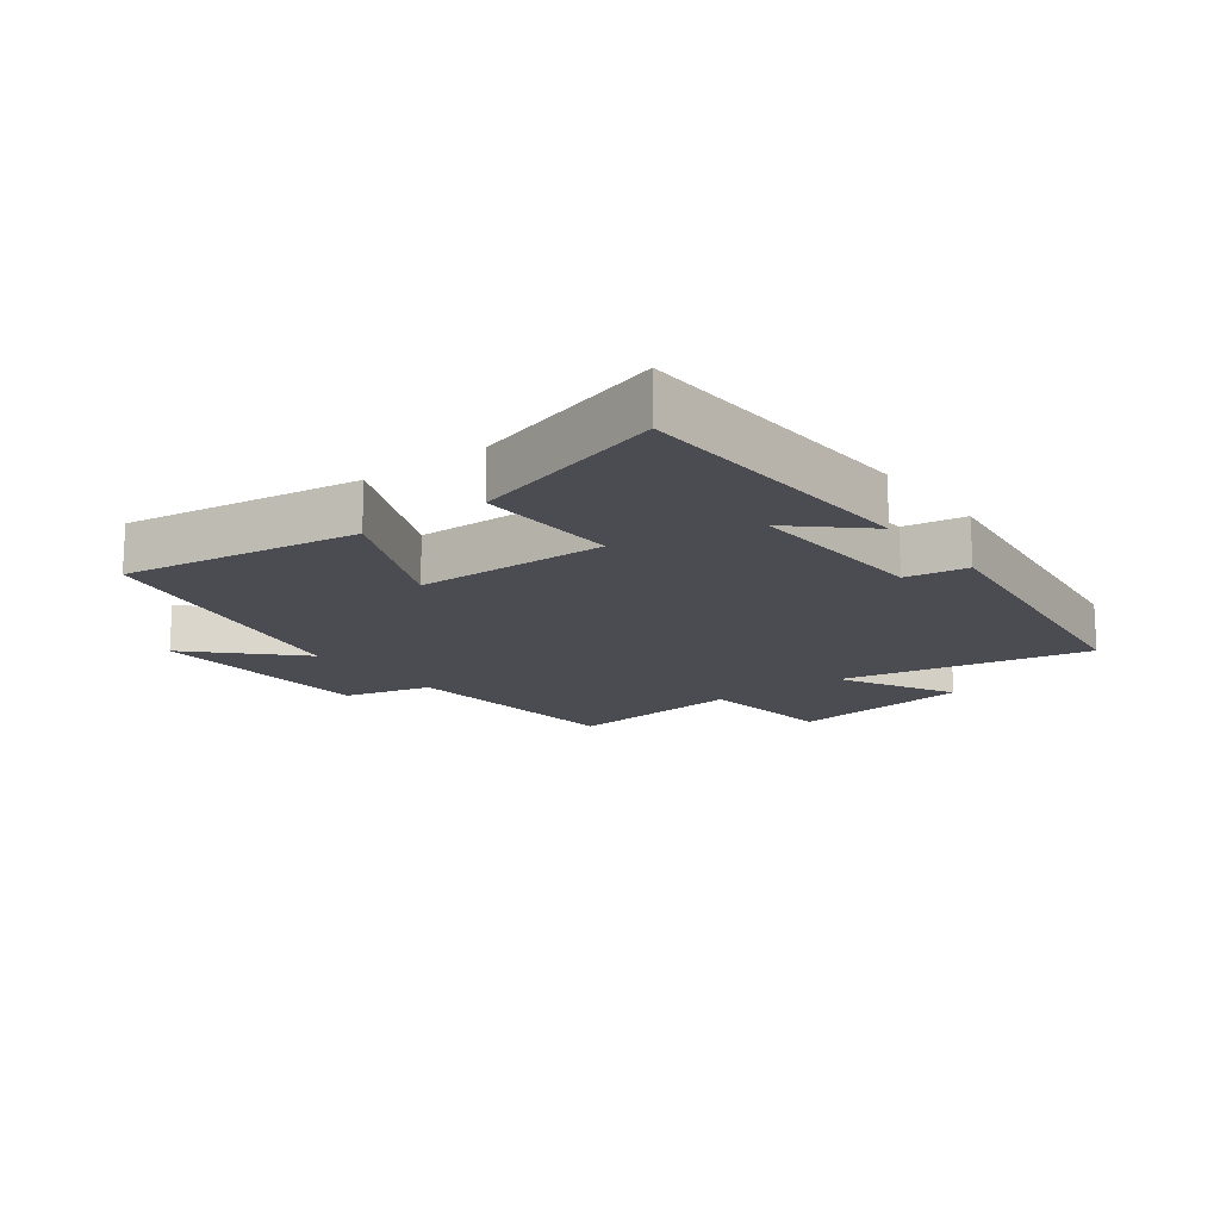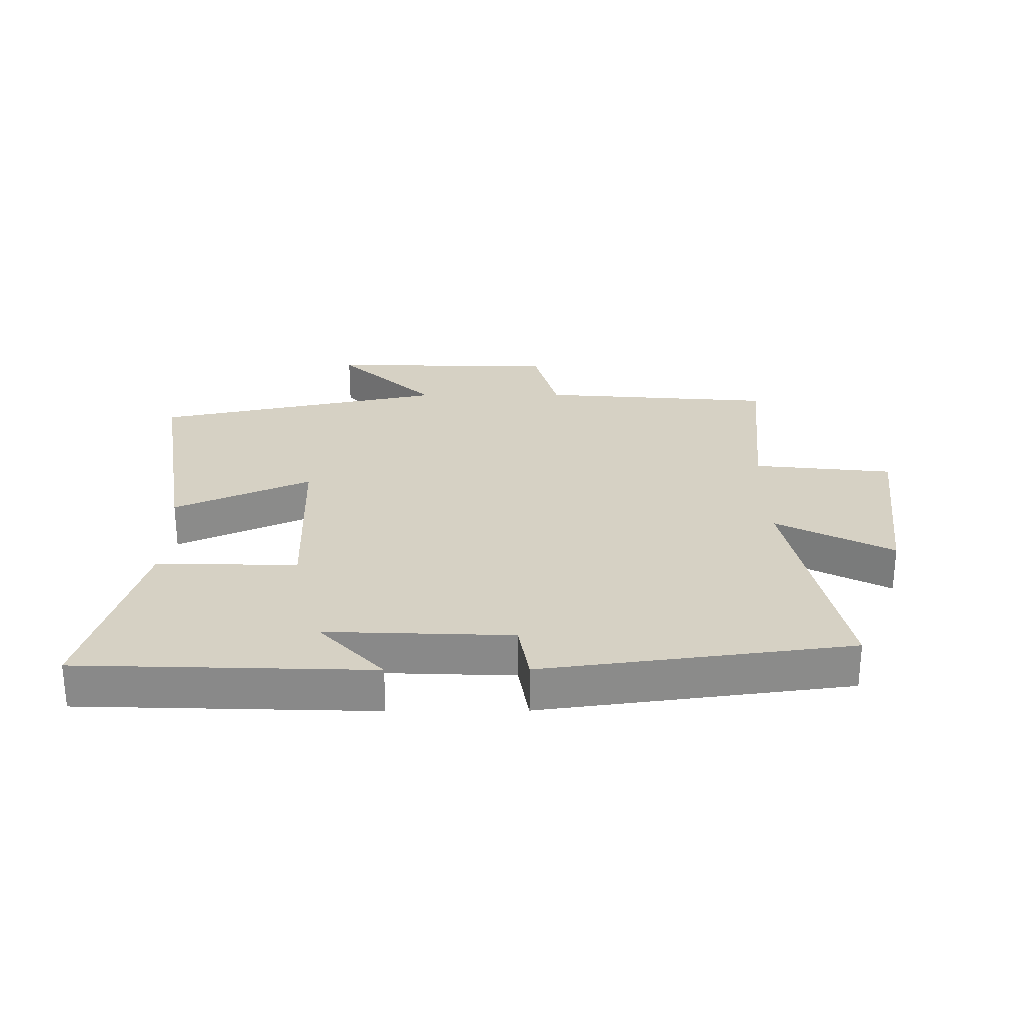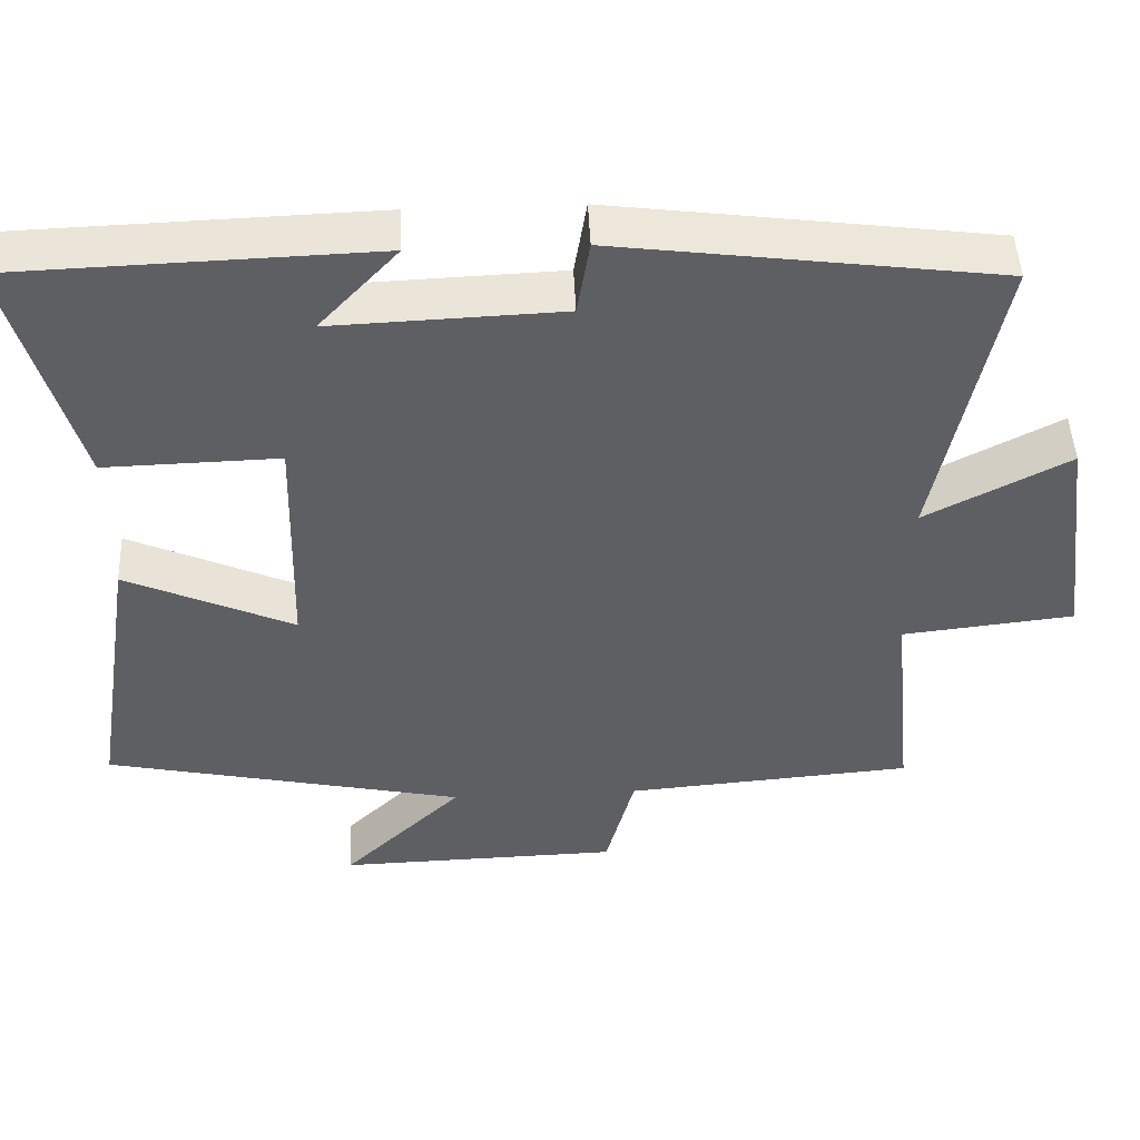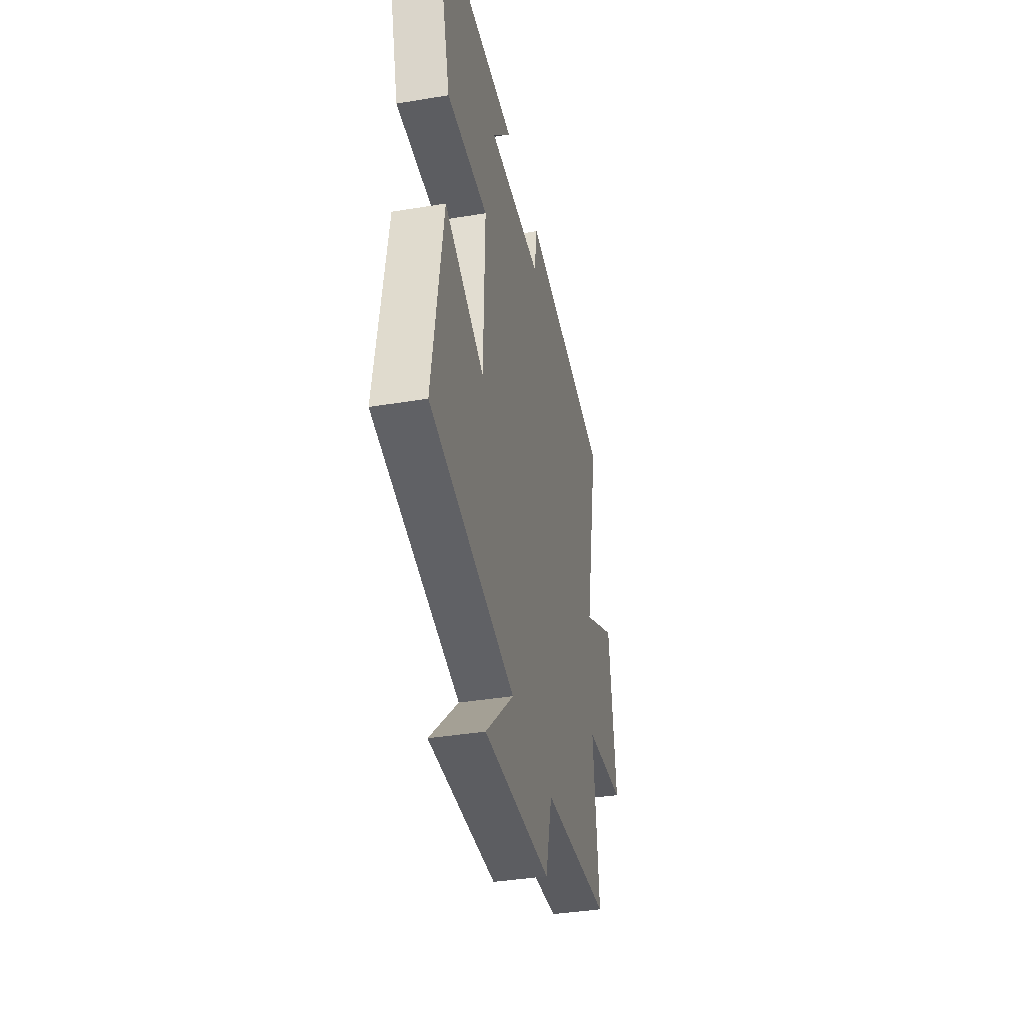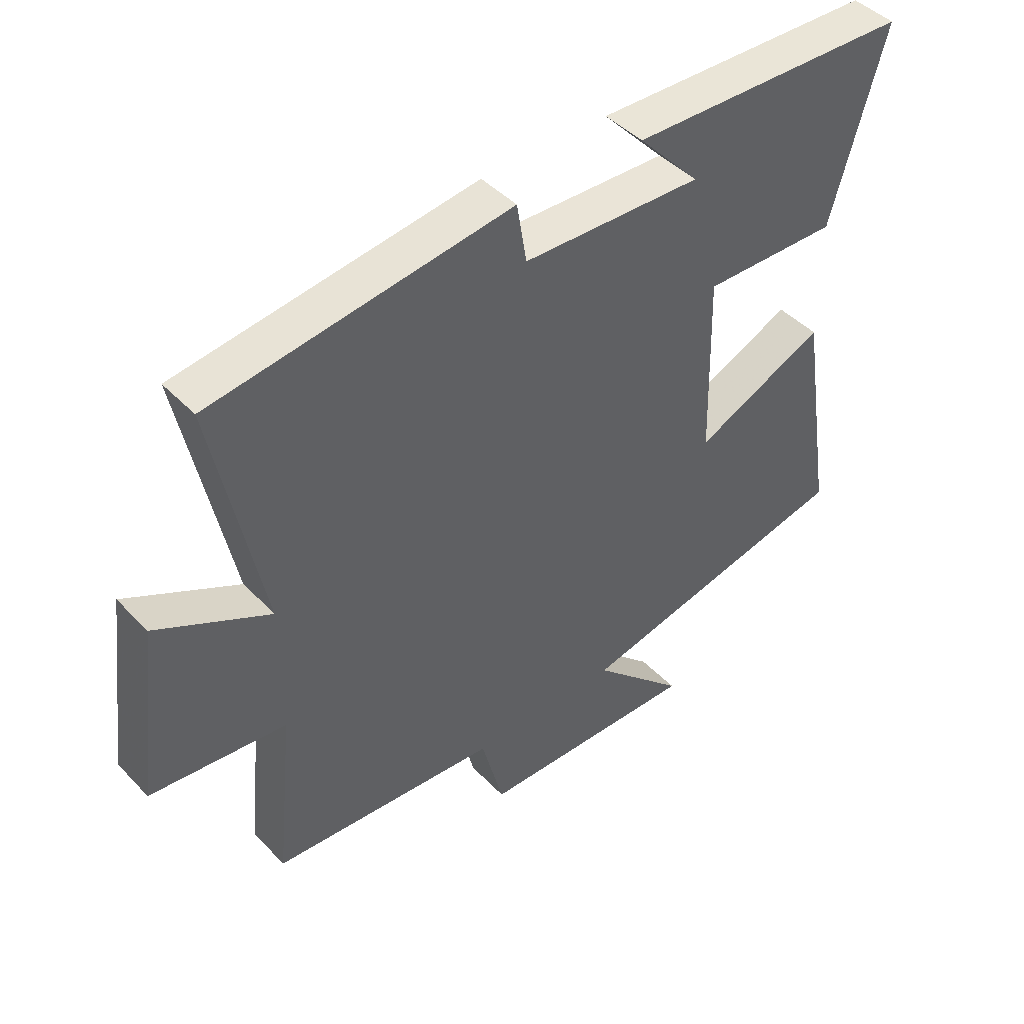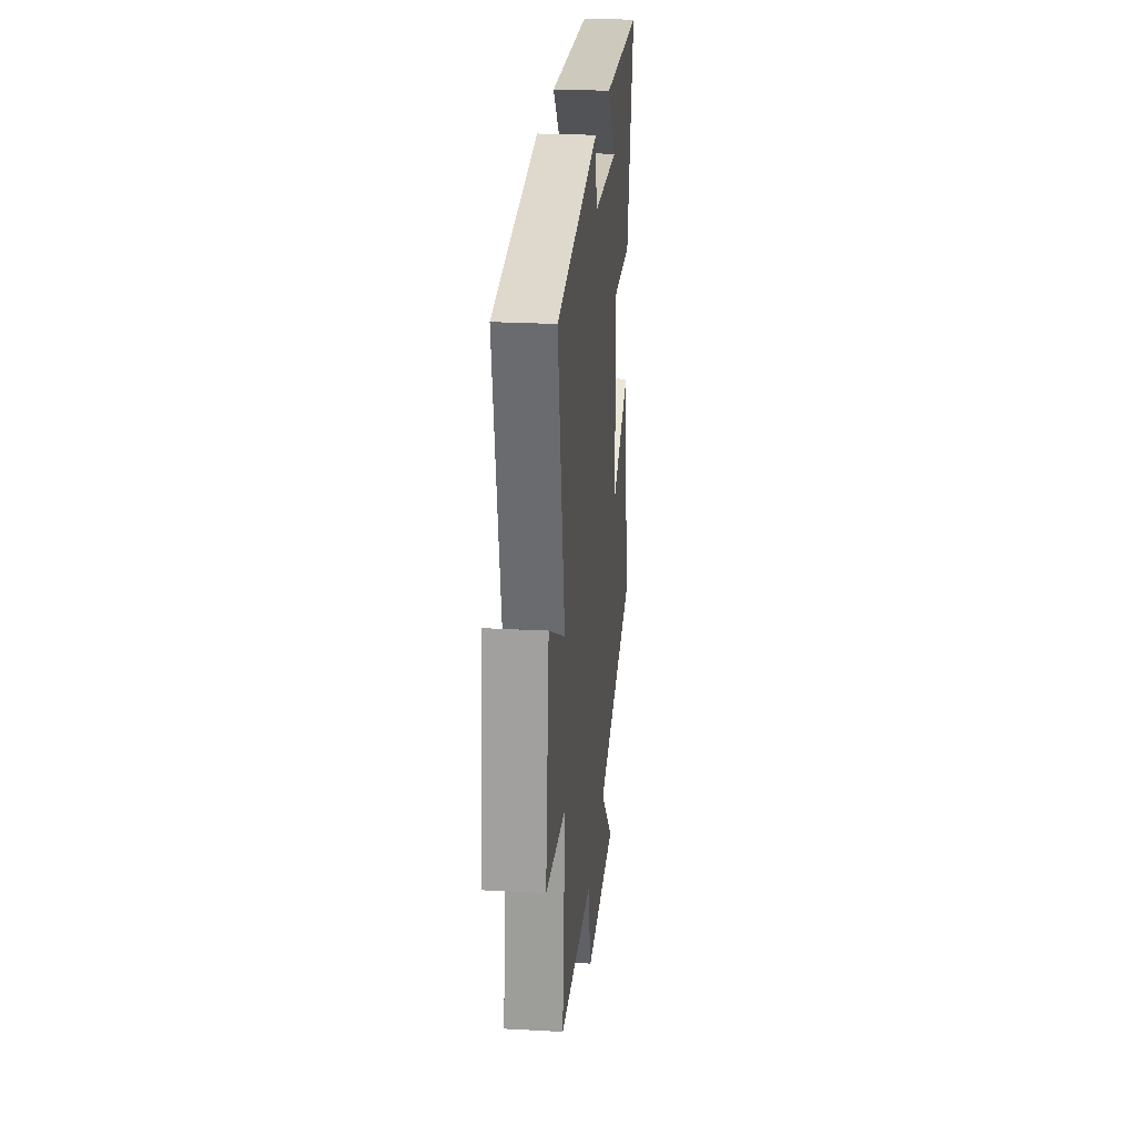
<metadata>
{"format":"obj","ext":"obj","renderer":"f3d","projection":"perspective","resolution":1024,"background":"white","views":[{"elev":-15.5,"azim":-52.6,"up":"+Y"},{"elev":26.7,"azim":-0.4,"up":"+Y"},{"elev":47.9,"azim":-2.5,"up":"+Z"},{"elev":-38.2,"azim":-78.1,"up":"+Z"},{"elev":44.5,"azim":139.9,"up":"+Z"},{"elev":24.6,"azim":95.1,"up":"+Z"}]}
</metadata>
<code>
v -0.588 0.07 0.484
v -0.121 0.07 0.5
v -0.223 0.07 0.39
v 0.073 0.07 0.402
v 0.089 0.07 0.5
v 0.58 0.07 0.435
v 0.5 0.07 0.039
v 0.685 0.07 0.136
v 0.723 0.07 -0.158
v 0.5 0.07 -0.183
v 0.529 0.07 -0.469
v 0.155 0.07 -0.5
v 0.118 0.07 -0.641
v -0.248 0.07 -0.651
v -0.093 0.07 -0.5
v -0.559 0.07 -0.4
v -0.5 0.07 -0.027
v -0.283 0.07 -0.125
v -0.275 0.07 0.179
v -0.5 0.07 0.173
v -0.588 0 0.484
v -0.121 0 0.5
v -0.223 0 0.39
v 0.073 0 0.402
v 0.089 0 0.5
v 0.58 0 0.435
v 0.5 0 0.039
v 0.685 0 0.136
v 0.723 0 -0.158
v 0.5 0 -0.183
v 0.529 0 -0.469
v 0.155 0 -0.5
v 0.118 0 -0.641
v -0.248 0 -0.651
v -0.093 0 -0.5
v -0.559 0 -0.4
v -0.5 0 -0.027
v -0.283 0 -0.125
v -0.275 0 0.179
v -0.5 0 0.173
f 19 20 1
f 15 16 17 18
f 15 18 19
f 12 13 14 15
f 12 15 19
f 11 12 19
f 10 11 19
f 7 8 9 10
f 7 10 19 1
f 4 5 6 7
f 3 4 7
f 1 2 3
f 1 3 7
f 21 40 39
f 38 37 36 35
f 39 38 35
f 35 34 33 32
f 39 35 32
f 39 32 31
f 39 31 30
f 30 29 28 27
f 21 39 30 27
f 27 26 25 24
f 27 24 23
f 23 22 21
f 27 23 21
f 1 21 22 2
f 2 22 23 3
f 3 23 24 4
f 4 24 25 5
f 5 25 26 6
f 6 26 27 7
f 7 27 28 8
f 8 28 29 9
f 9 29 30 10
f 10 30 31 11
f 11 31 32 12
f 12 32 33 13
f 13 33 34 14
f 14 34 35 15
f 15 35 36 16
f 16 36 37 17
f 17 37 38 18
f 18 38 39 19
f 19 39 40 20
f 20 40 21 1

</code>
